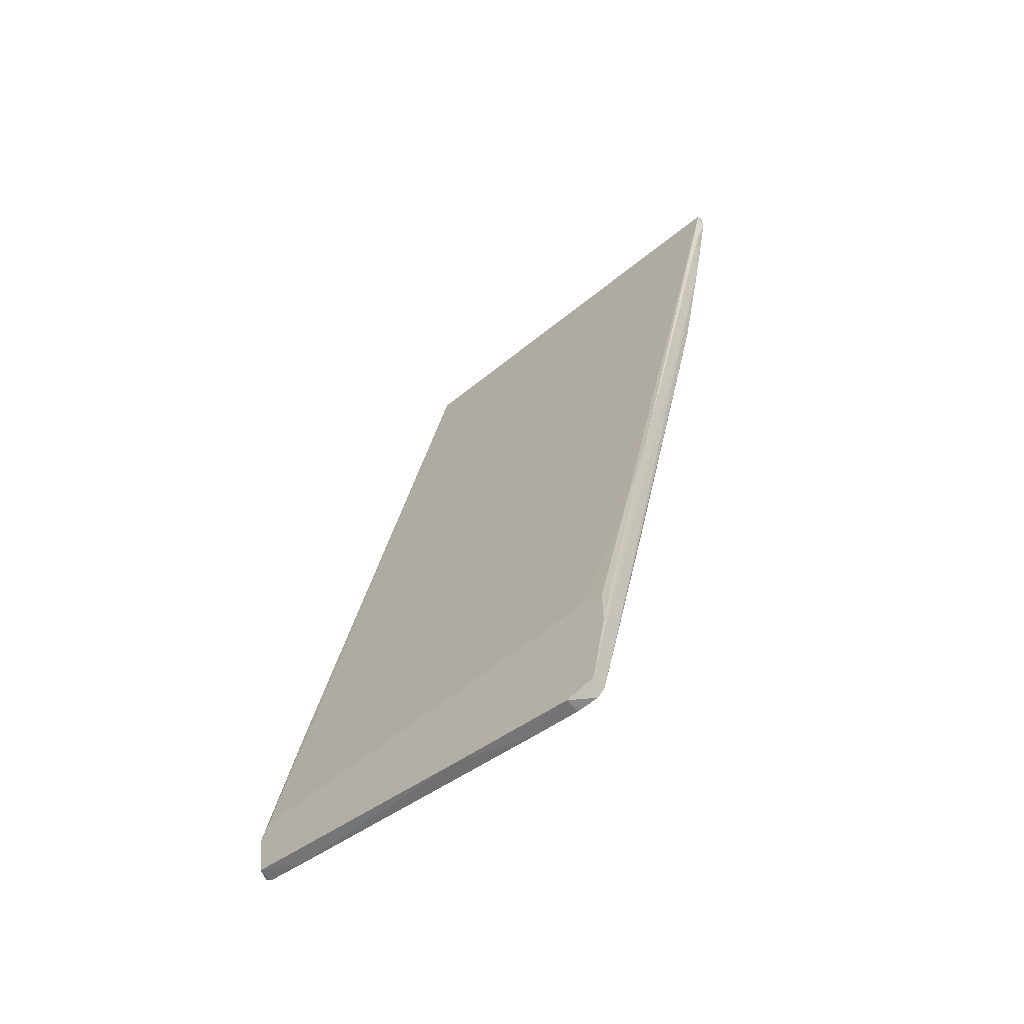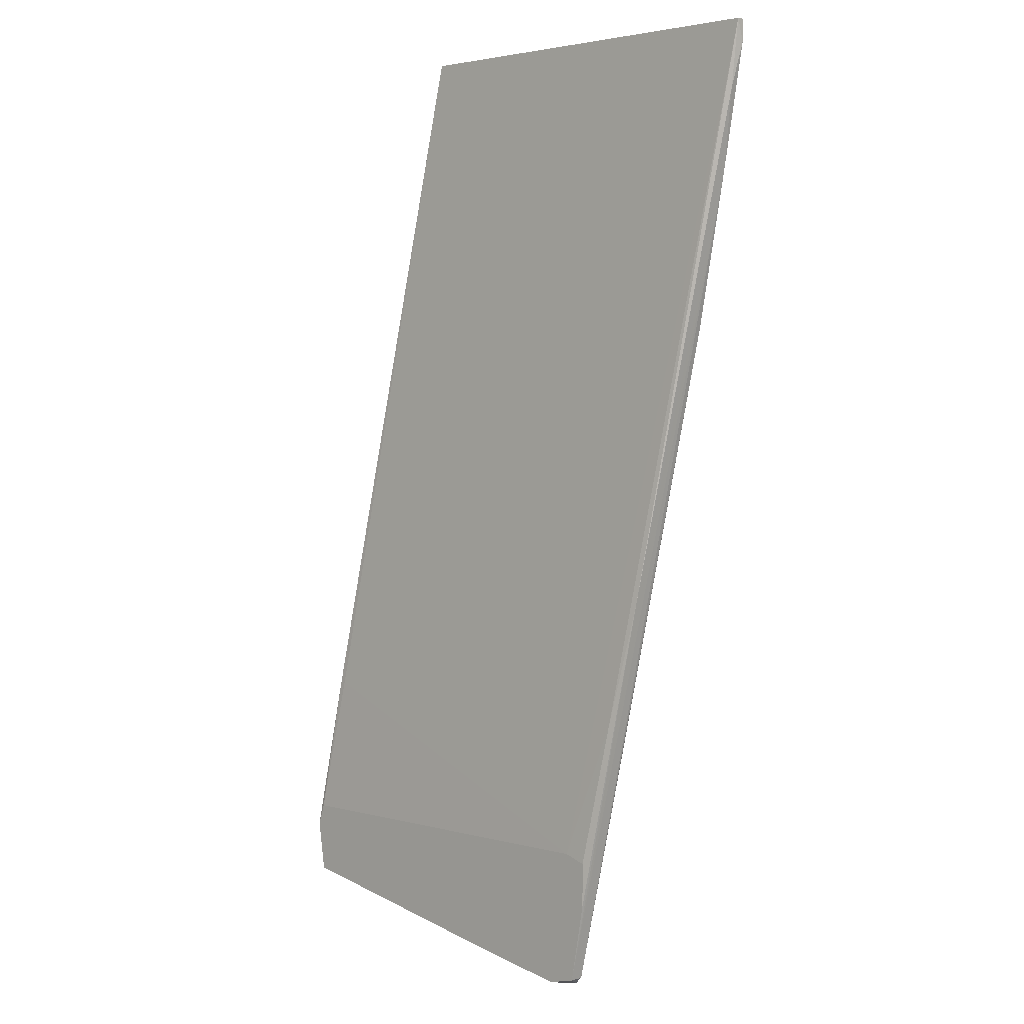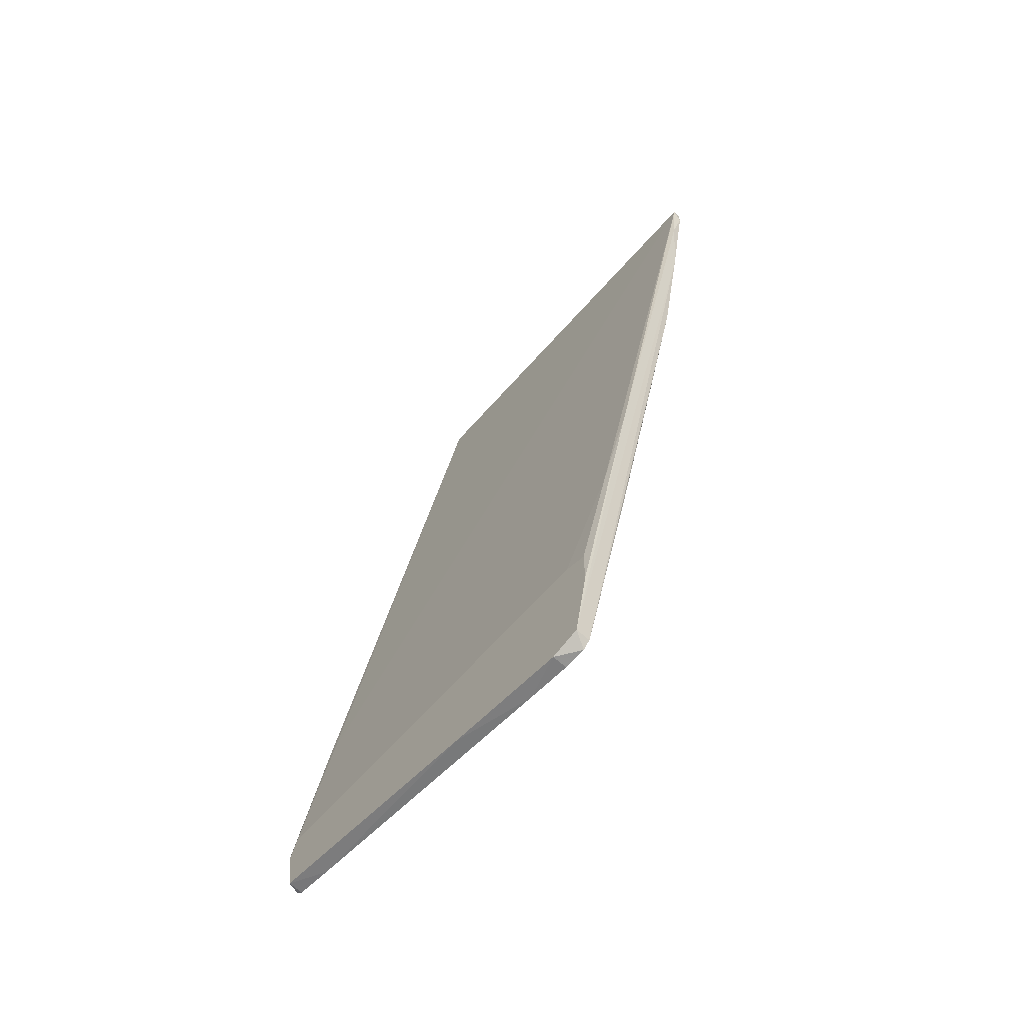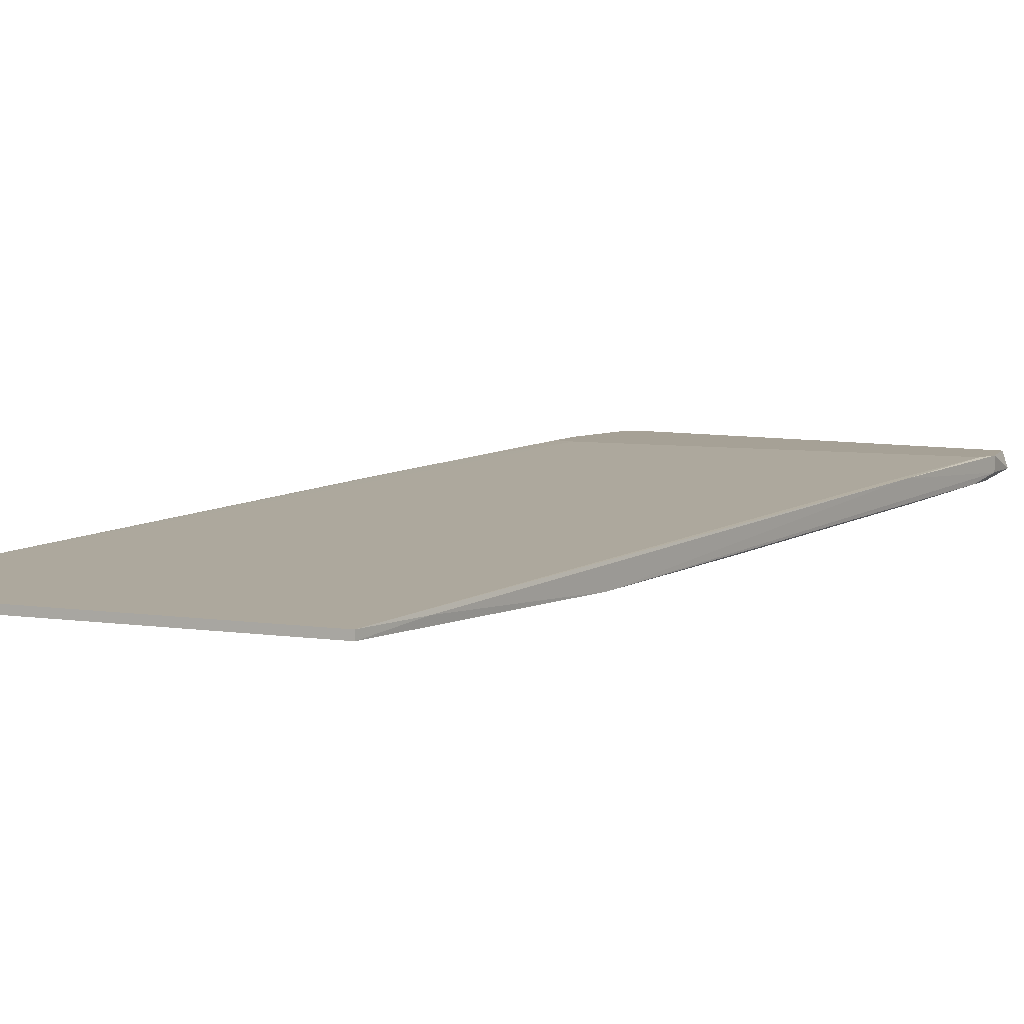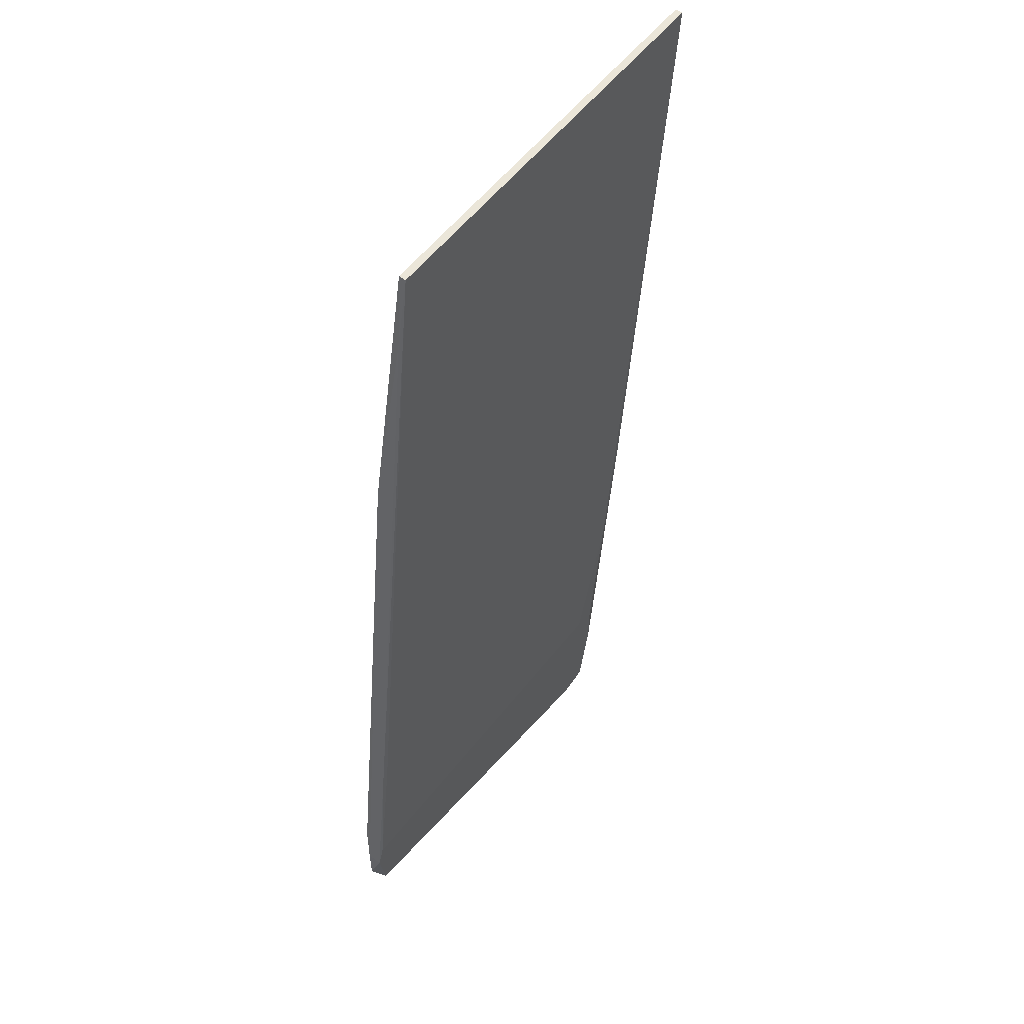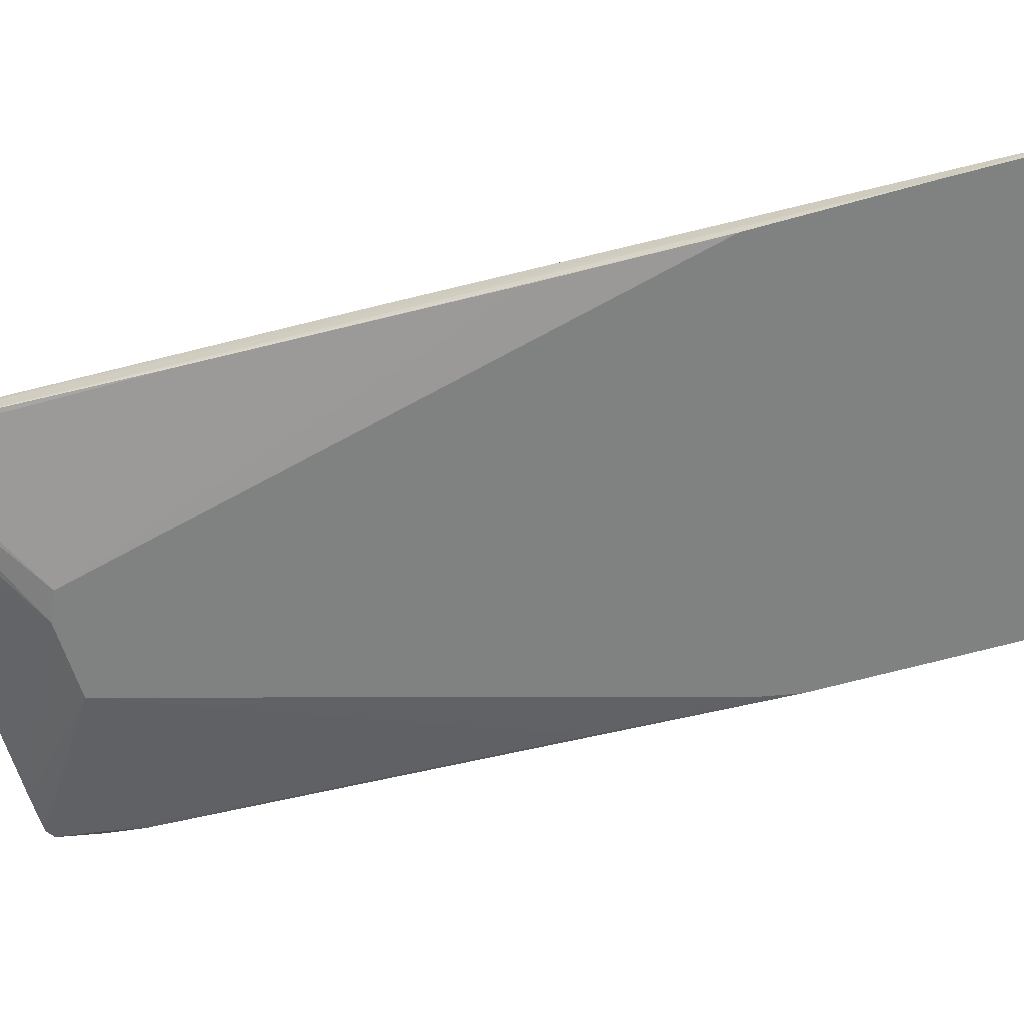
<metadata>
{"format":"obj","ext":"obj","renderer":"f3d","projection":"perspective","resolution":1024,"background":"white","views":[{"elev":-63.1,"azim":-140.9,"up":"+Z"},{"elev":2.9,"azim":-136.6,"up":"+Z"},{"elev":-66.9,"azim":-131.8,"up":"+Z"},{"elev":6.2,"azim":25.2,"up":"+Y"},{"elev":56.6,"azim":127.6,"up":"+Z"},{"elev":-60.3,"azim":-84.5,"up":"+Y"}]}
</metadata>
<code>
v 0.02007 0.01059 0.03534
v 0.0341 0.01526 -0.04417
v -0.01173 0.0162 -0.07972
v -0.01173 0.01433 -0.07972
v 0.0182 0.01059 0.0447
v 0.0182 0.00965 -0.06381
v 0.0182 0.00965 0.0447
v -0.0239 0.01059 -0.0133
v 0.03784 0.0162 -0.06288
v 0.03784 0.0162 -0.07223
v 0.03784 0.01433 -0.07223
v 0.03784 0.01339 -0.06568
v 0.03784 0.01339 -0.061
v -0.002375 0.01433 -0.07972
v -0.0108 0.0162 -0.06288
v -0.0108 0.01433 -0.08066
v 0.007904 0.0162 -0.07785
v 0.03316 0.01433 -0.07318
v -0.03419 0.01059 0.0447
v -0.03419 0.00965 0.04189
v -0.03419 0.00965 0.0447
v 0.03878 0.0162 -0.06568
v 0.03878 0.01433 -0.0713
v 0.03878 0.01433 -0.06568
v 0.005096 0.00965 -0.06473
v -0.02109 0.01433 -0.0292
v 0.008839 0.00965 -0.06568
v -0.03138 0.00965 0.02599
v 0.03503 0.01246 -0.04791
v 0.03503 0.01526 -0.0451
v 0.02475 0.00965 0.005397
v 0.02475 0.00965 0.01007
v -0.01735 0.01246 -0.04884
v -0.01735 0.01526 -0.0451
v -0.02763 0.00965 0.006342
v -0.03325 0.01059 0.03627
v 0.02849 0.01059 -0.01238
v -0.00799 0.0162 -0.08066
v -0.00799 0.01433 -0.08066
v -0.0136 0.0162 -0.06943
v -0.0136 0.0162 -0.0638
v -0.0136 0.01339 -0.06662
f 26 34 41
f 6 7 20
f 19 7 5
f 6 20 25
f 7 6 32
f 22 40 15
f 40 22 38
f 19 5 2
f 15 19 2
f 8 25 35
f 25 20 35
f 38 22 10
f 25 8 33
f 8 35 33
f 16 25 4
f 33 35 4
f 7 19 21
f 20 7 21
f 19 20 21
f 22 15 9
f 15 2 9
f 25 16 27
f 6 25 27
f 6 12 29
f 37 6 29
f 38 16 3
f 40 38 3
f 16 4 3
f 26 40 3
f 20 19 36
f 19 26 36
f 19 15 34
f 26 19 34
f 24 22 30
f 32 24 30
f 2 5 30
f 22 9 30
f 9 2 30
f 5 7 1
f 7 32 1
f 32 30 1
f 30 5 1
f 22 24 23
f 6 11 23
f 24 12 23
f 12 6 23
f 10 22 23
f 11 10 23
f 35 20 28
f 4 35 28
f 3 4 28
f 26 3 28
f 36 26 28
f 20 36 28
f 32 6 31
f 37 32 31
f 6 37 31
f 25 33 42
f 4 25 42
f 33 4 42
f 24 32 13
f 12 24 13
f 32 37 13
f 29 12 13
f 37 29 13
f 11 6 18
f 10 11 18
f 6 27 18
f 27 14 18
f 16 38 39
f 38 14 39
f 27 16 39
f 14 27 39
f 38 10 17
f 14 38 17
f 10 18 17
f 18 14 17
f 15 40 41
f 40 26 41
f 34 15 41

</code>
